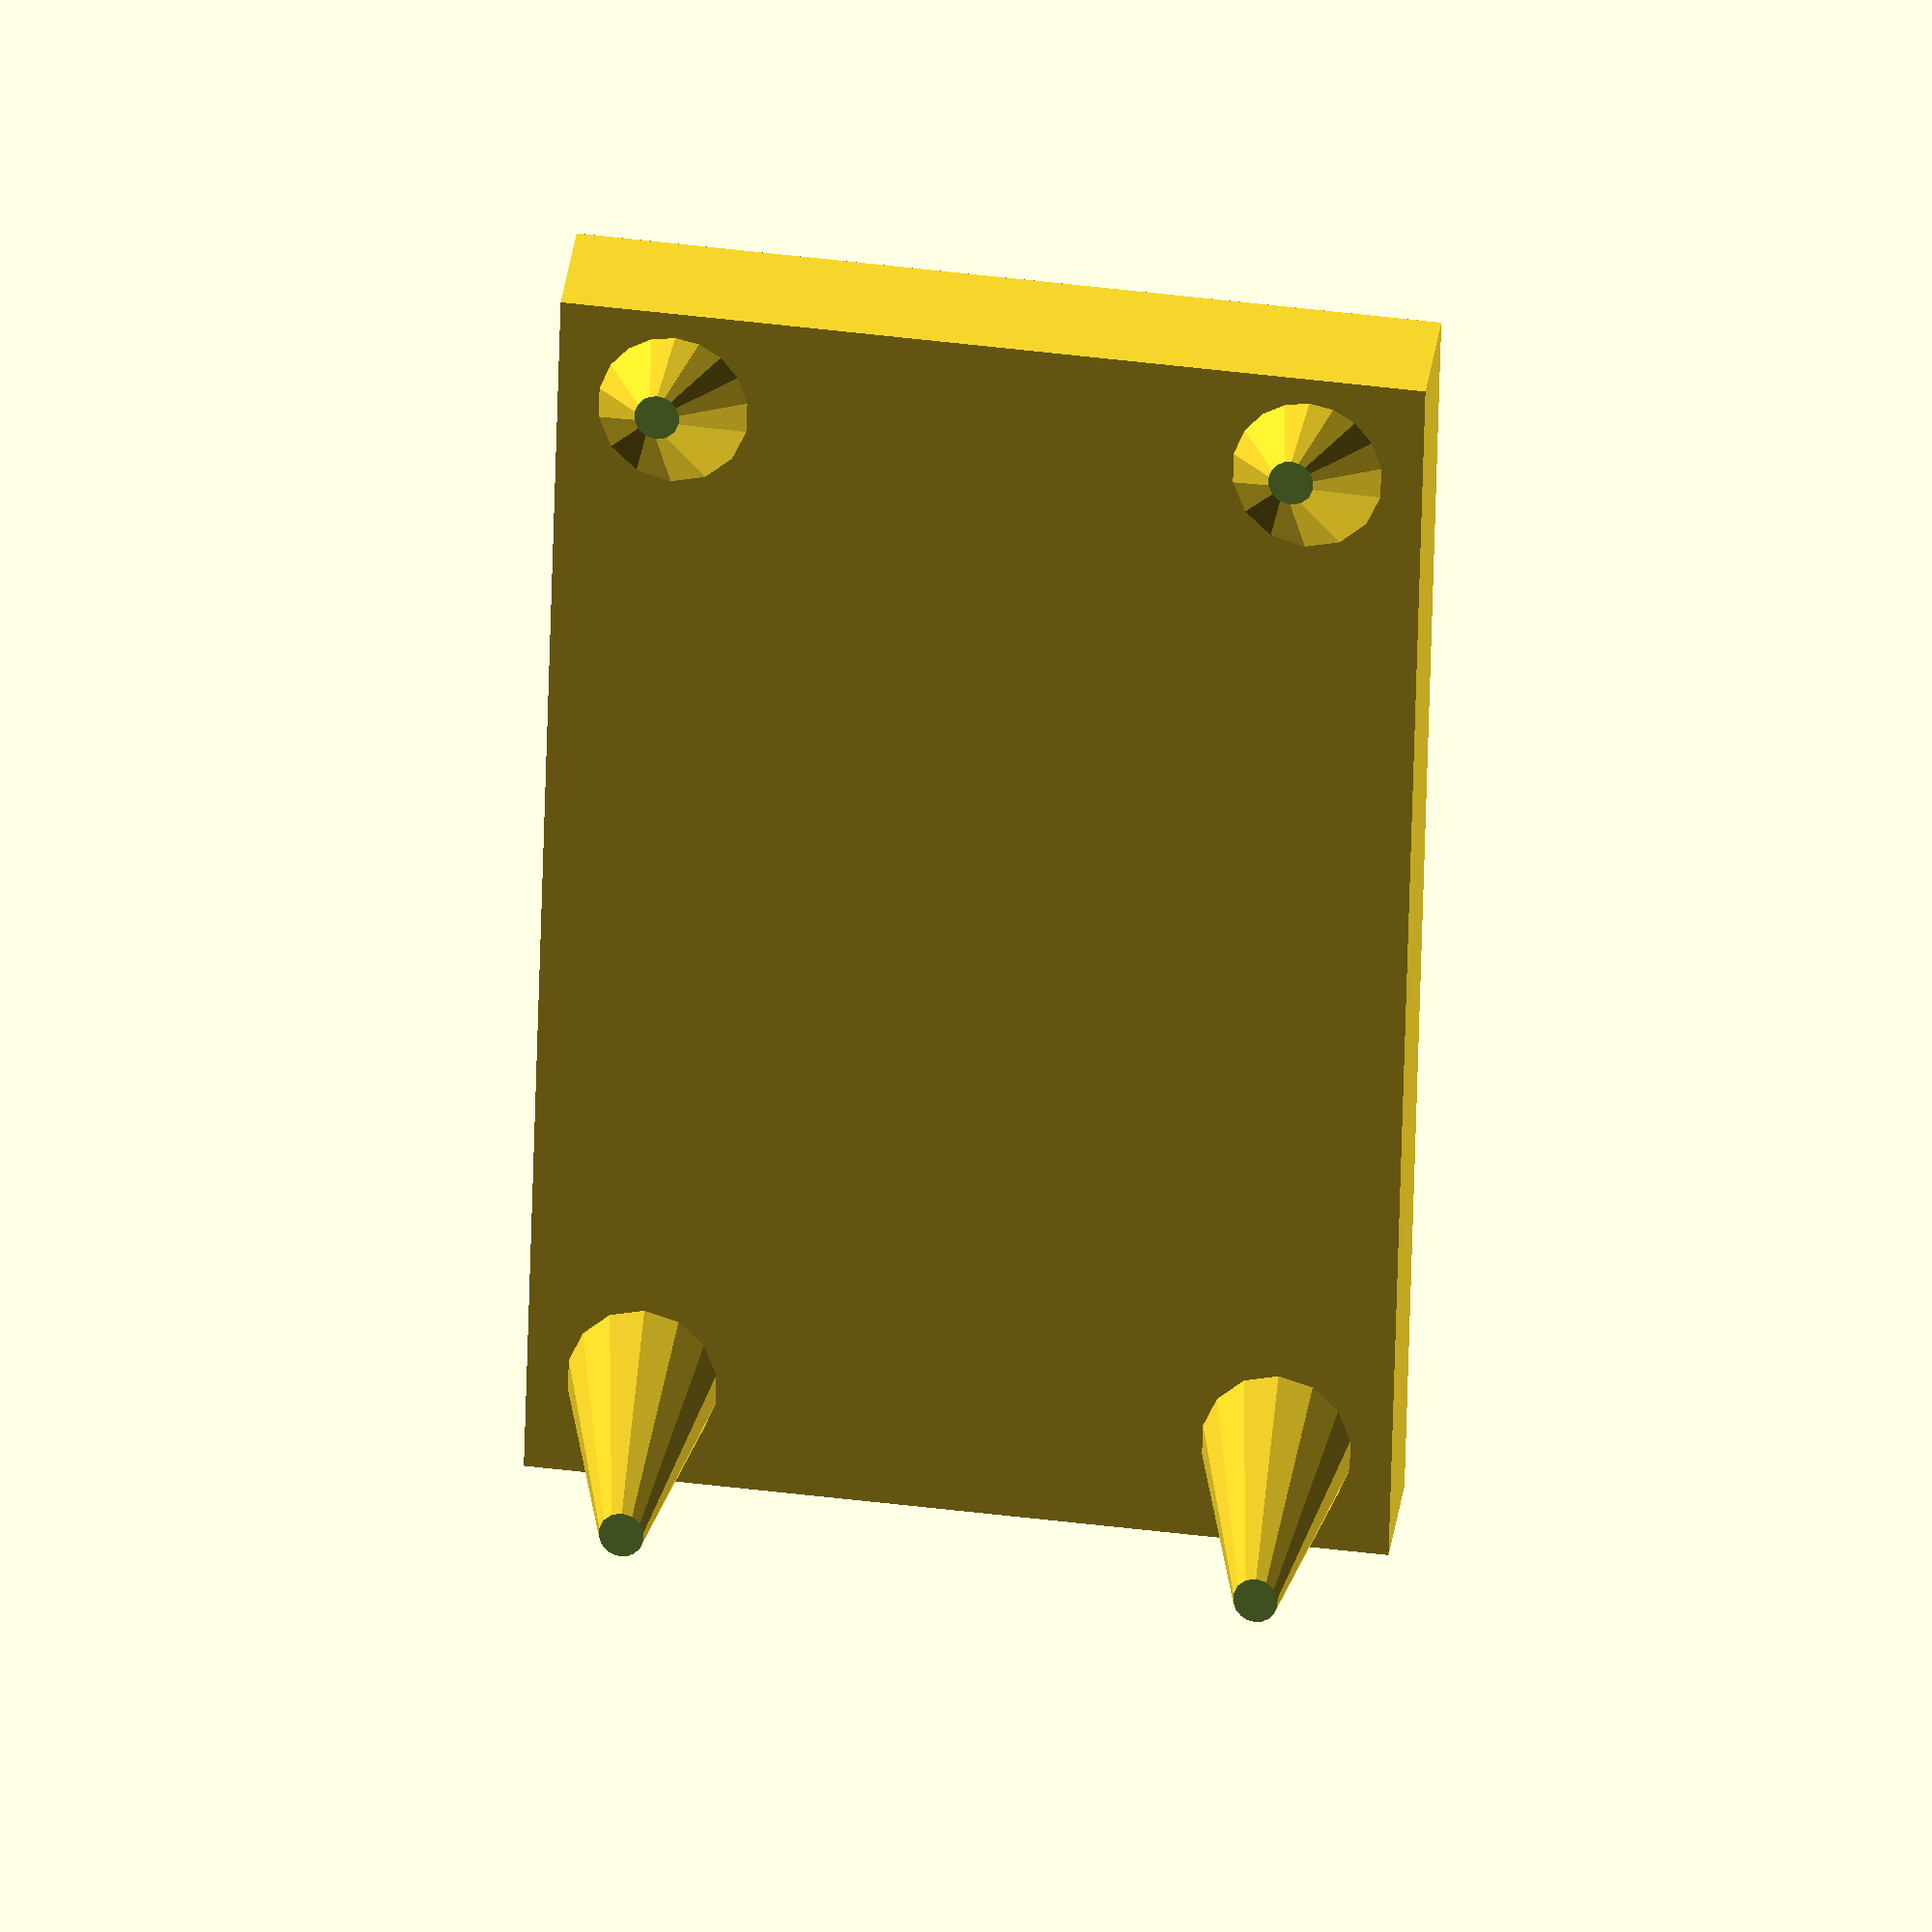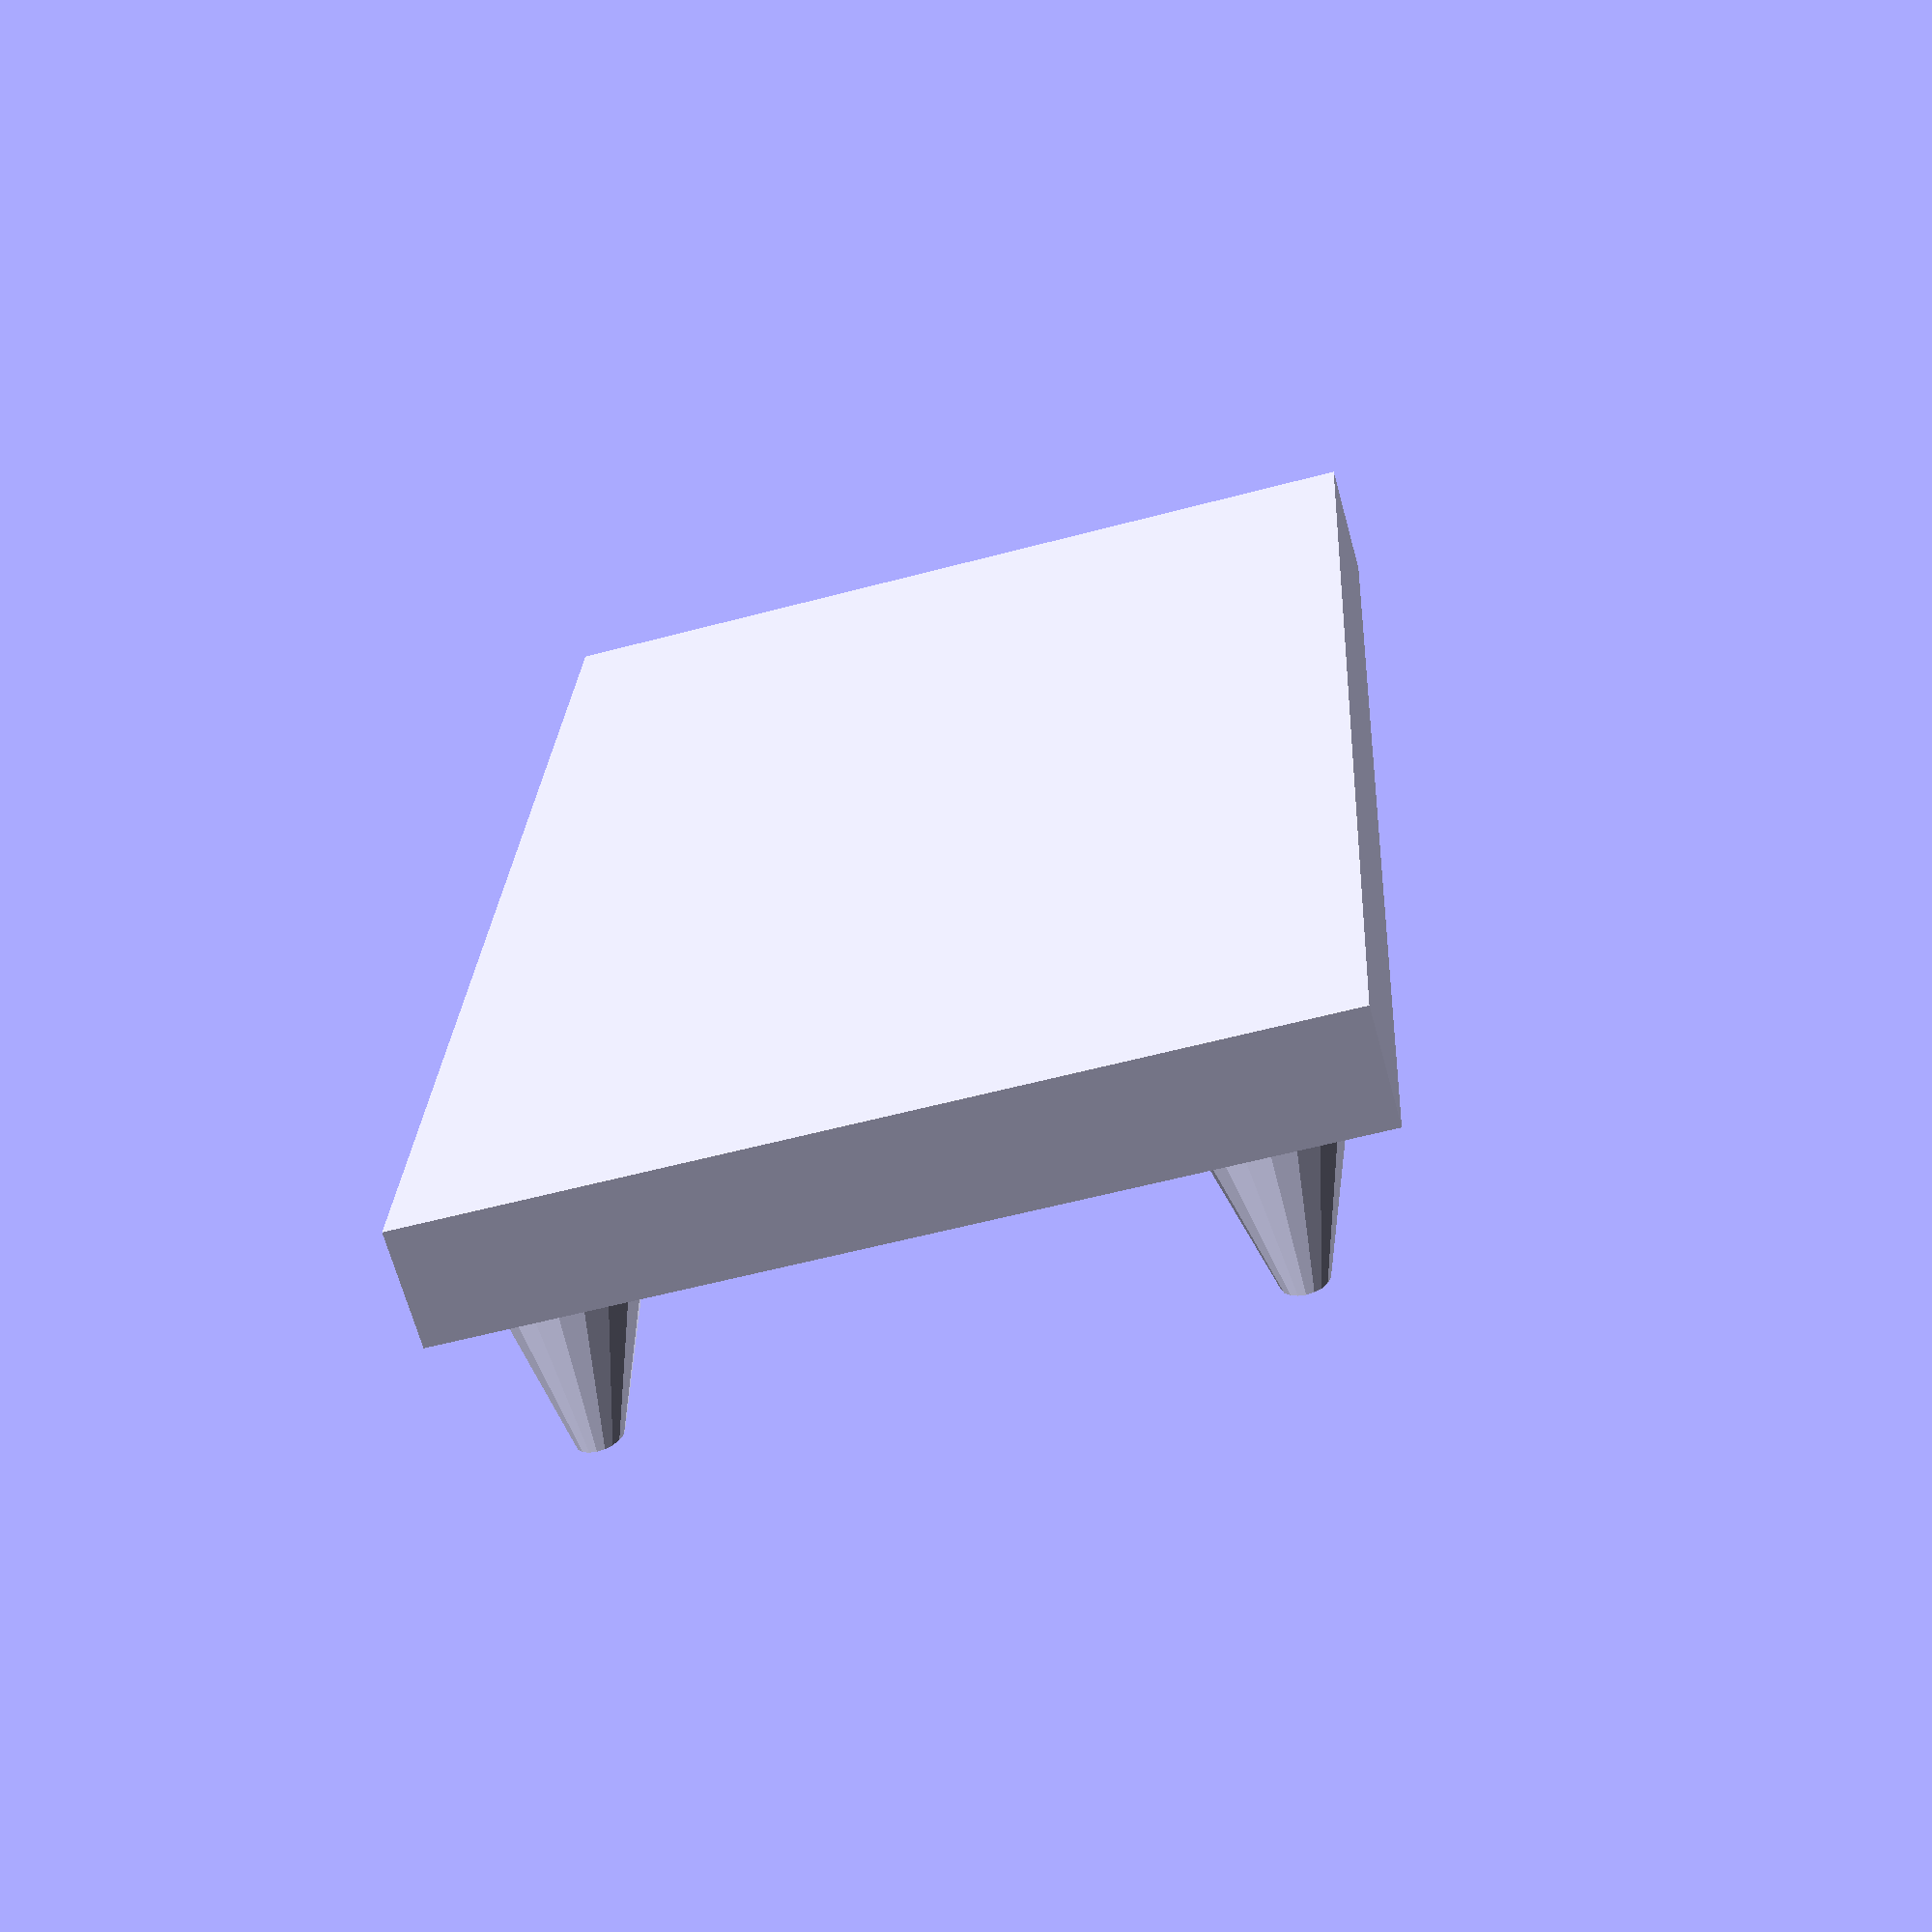
<openscad>
difference () {
    union() {
        // cube([70, 6, 30]);
        cube([75, 6, 45]);
        
        mirror([10, 0, 0])
        translate([-7, 3, 6]) rotate([270, 0, -30])
        cylinder(h=15, r1=5, r2=0);
        
        mirror([10, 0, 0])
        translate([-7, 3, 39]) rotate([270, 0, -30])
        cylinder(h=15, r1=5, r2=0);
        
        mirror([10, 0, 0])
        translate([-68, 3, 39]) rotate([270, 0, 30])
        cylinder(h=15, r1=5, r2=0);
            
        mirror([10, 0, 0])
        translate([-68, 3, 6]) rotate([270, 0, 30])
        cylinder(h=15, r1=5, r2=0);
    };
    translate([-5,13,0]) cube([100, 6, 100]);
}
</openscad>
<views>
elev=312.7 azim=79.5 roll=98.0 proj=o view=solid
elev=56.4 azim=259.6 roll=105.7 proj=p view=wireframe
</views>
